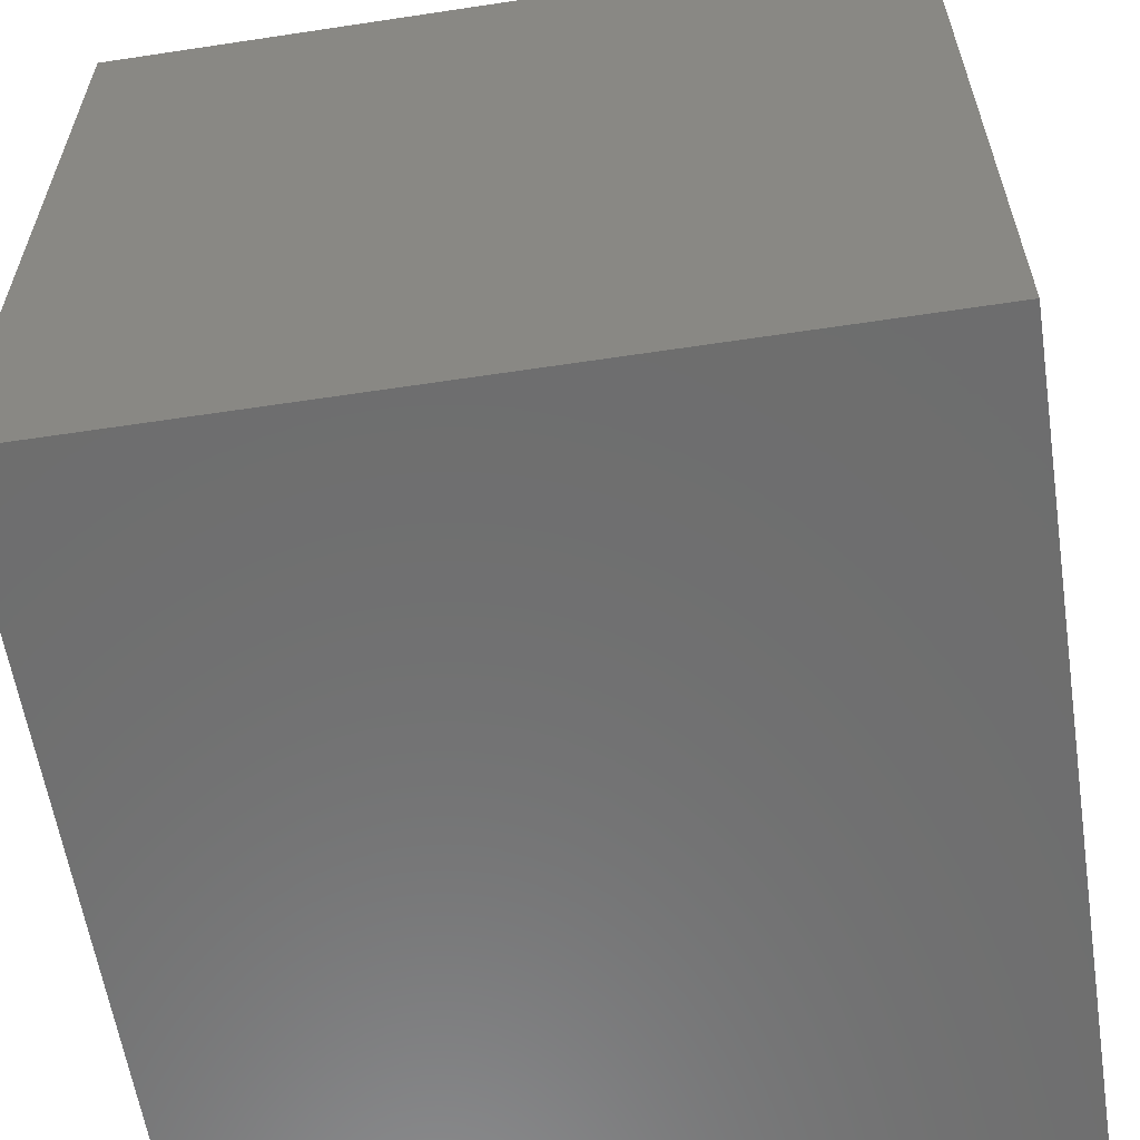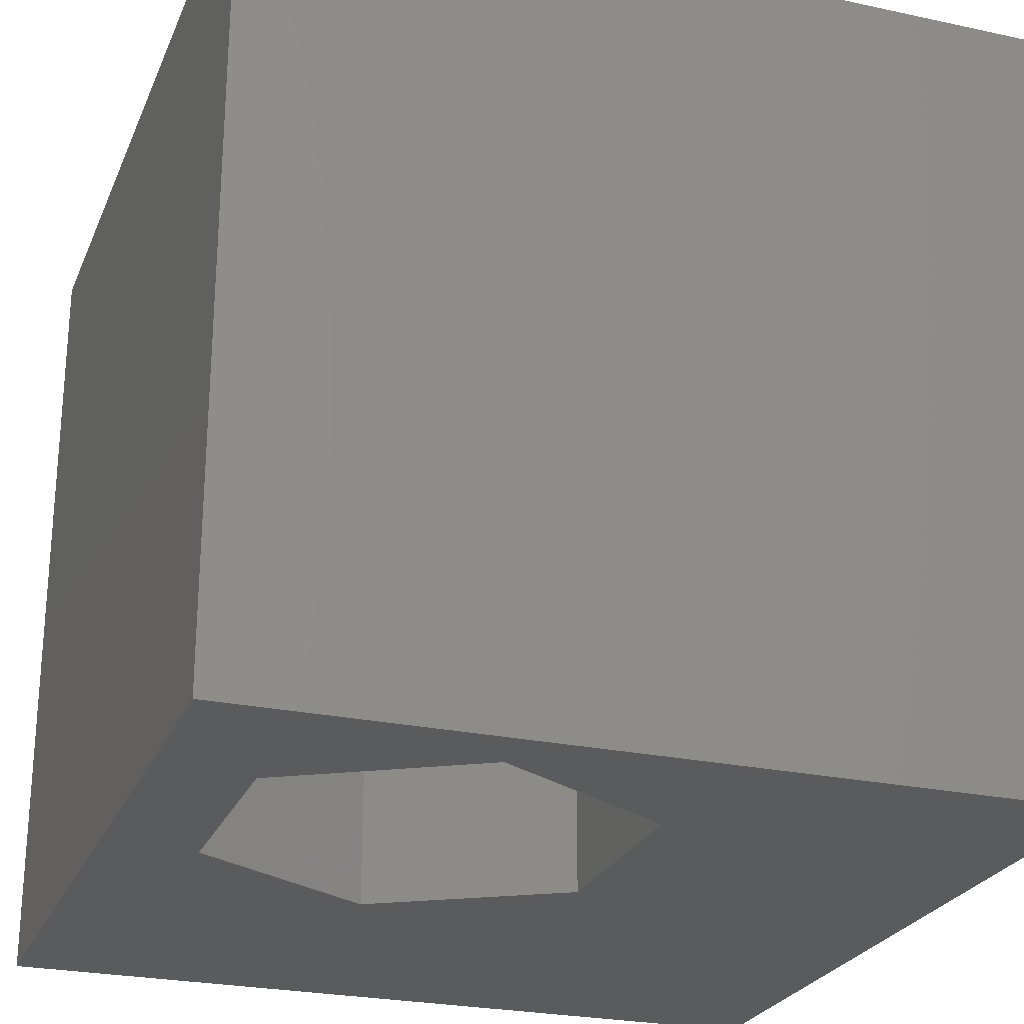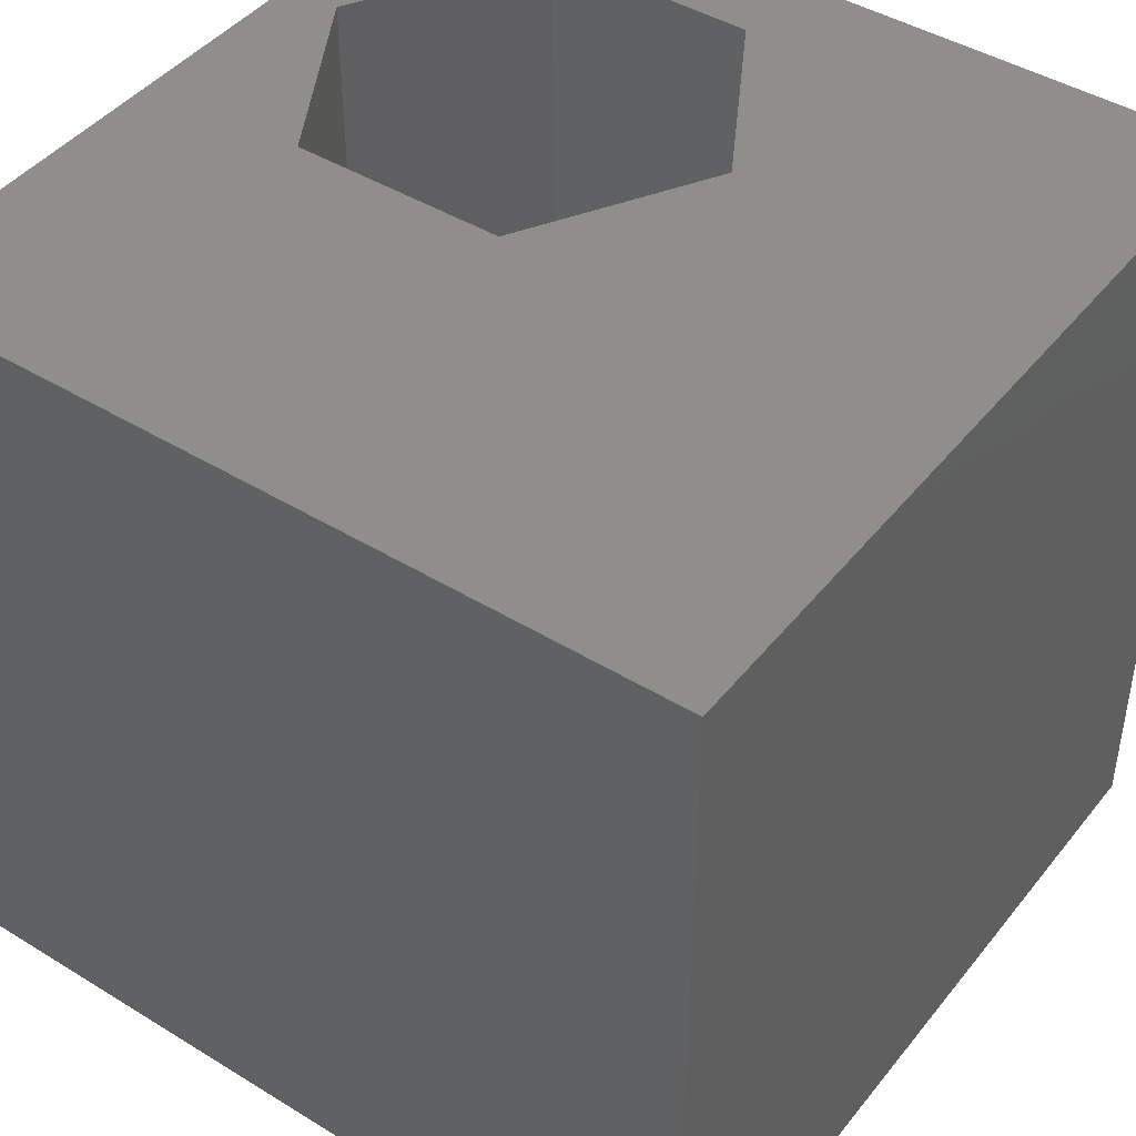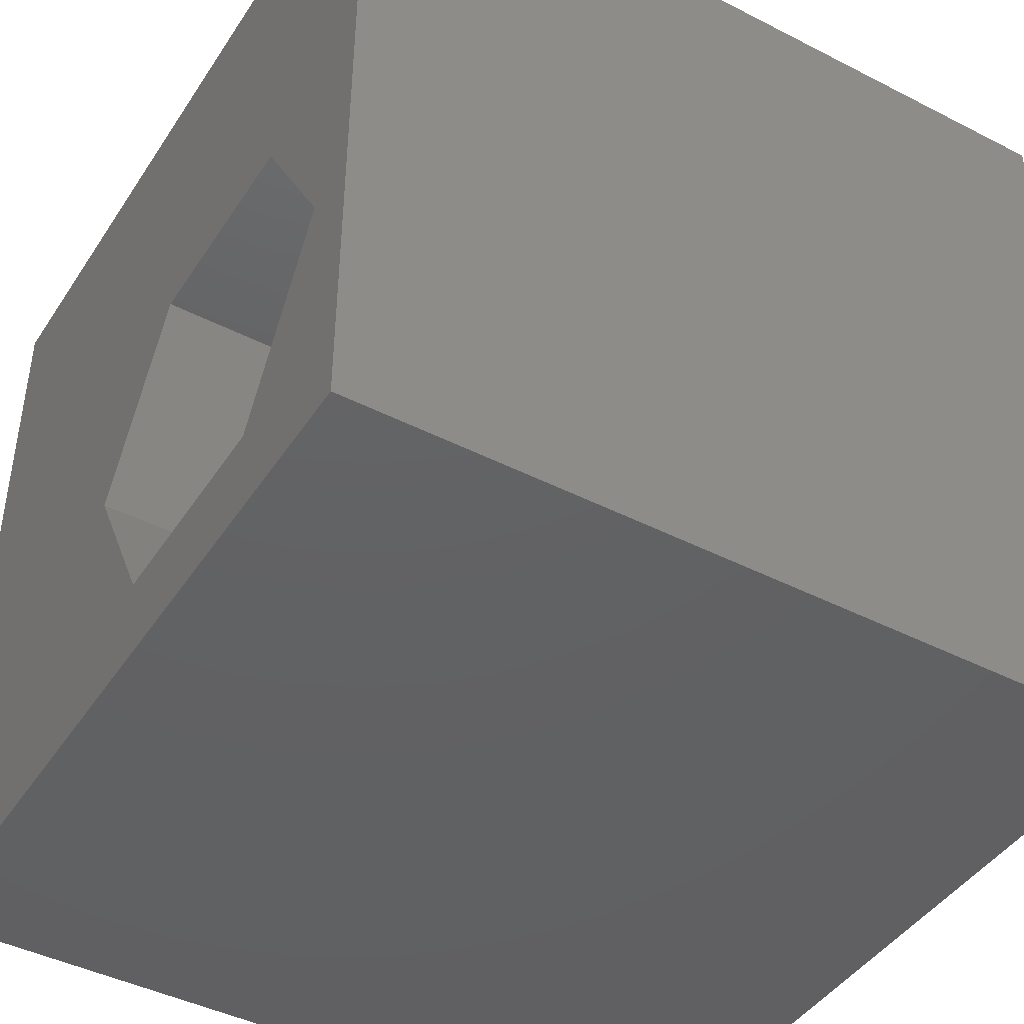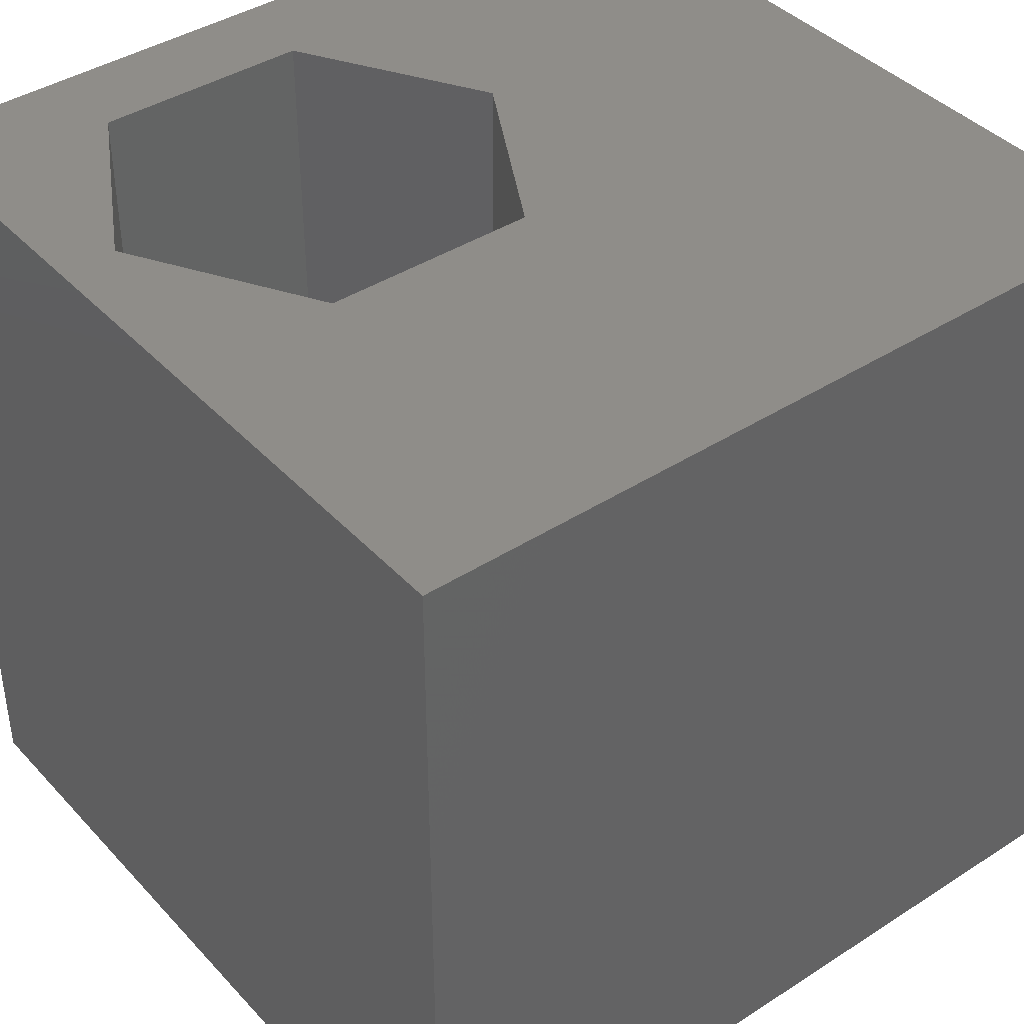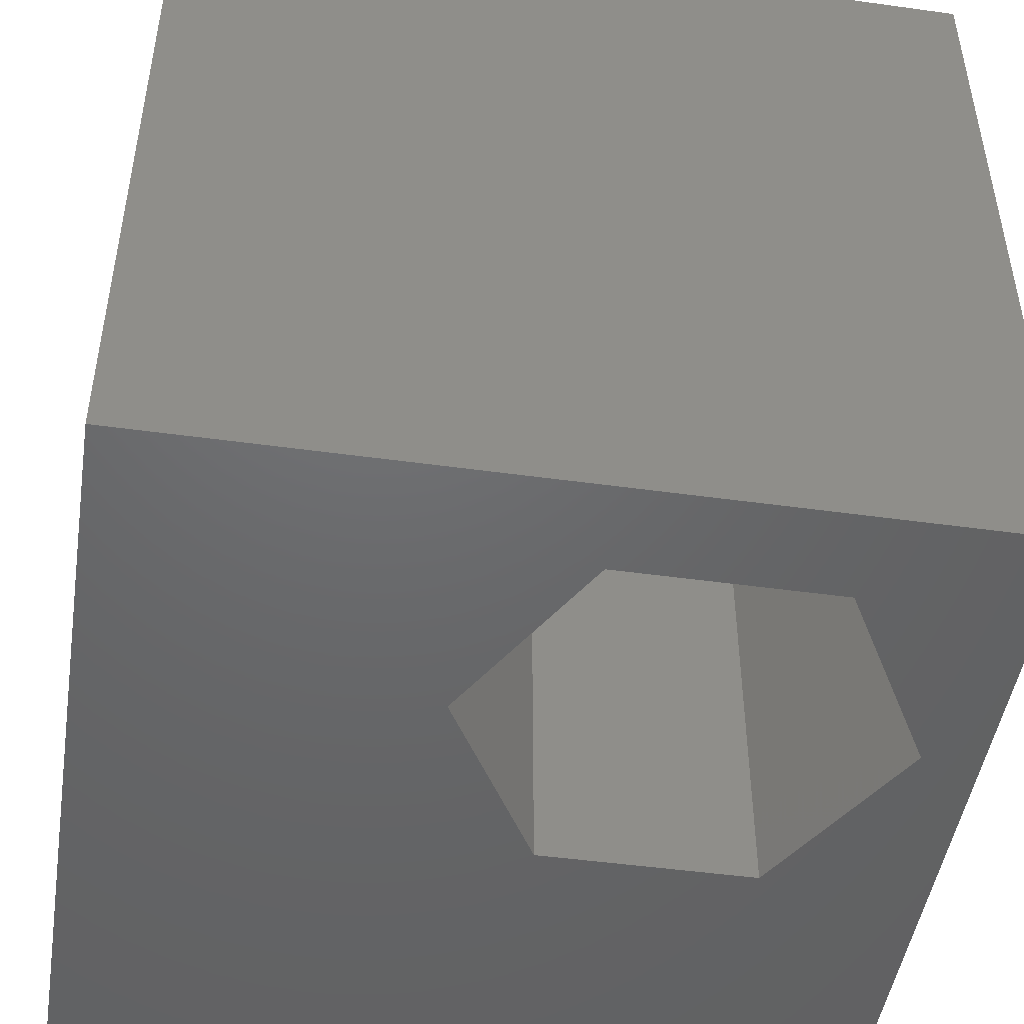
<metadata>
{"format":"stl","ext":"stl","renderer":"f3d","projection":"perspective","resolution":1024,"background":"white","views":[{"elev":-59.8,"azim":98.8,"up":"+Y"},{"elev":-25.3,"azim":70.8,"up":"+Z"},{"elev":44.1,"azim":-144.3,"up":"+Z"},{"elev":-43.8,"azim":59.0,"up":"+Y"},{"elev":40.7,"azim":141.8,"up":"+Z"},{"elev":-47.7,"azim":-8.9,"up":"+Z"}]}
</metadata>
<code>
# stl→obj: 20 verts, 40 faces
v 0 10 10
v 0 10 0
v 0 0 10
v 0 0 0
v 9.302 3.417 10
v 10 0 10
v 10 10 10
v 7.988 1.142 10
v 5.362 1.142 10
v 4.048 3.417 10
v 5.362 5.692 10
v 7.988 5.692 10
v 10 10 0
v 10 0 0
v 5.362 1.142 0
v 7.988 1.142 0
v 9.302 3.417 0
v 7.988 5.692 0
v 5.362 5.692 0
v 4.048 3.417 0
f 1 2 3
f 3 2 4
f 5 6 7
f 5 8 6
f 6 8 9
f 6 9 3
f 3 9 10
f 3 10 1
f 1 10 11
f 1 11 7
f 7 11 12
f 7 12 5
f 13 7 14
f 14 7 6
f 14 4 15
f 15 16 14
f 14 16 17
f 14 17 13
f 13 17 18
f 13 18 2
f 2 18 19
f 2 19 4
f 4 19 20
f 4 20 15
f 7 13 1
f 1 13 2
f 14 6 4
f 4 6 3
f 20 19 10
f 10 19 11
f 19 18 11
f 11 18 12
f 18 17 12
f 12 17 5
f 17 16 5
f 5 16 8
f 16 15 8
f 8 15 9
f 15 20 9
f 9 20 10

</code>
